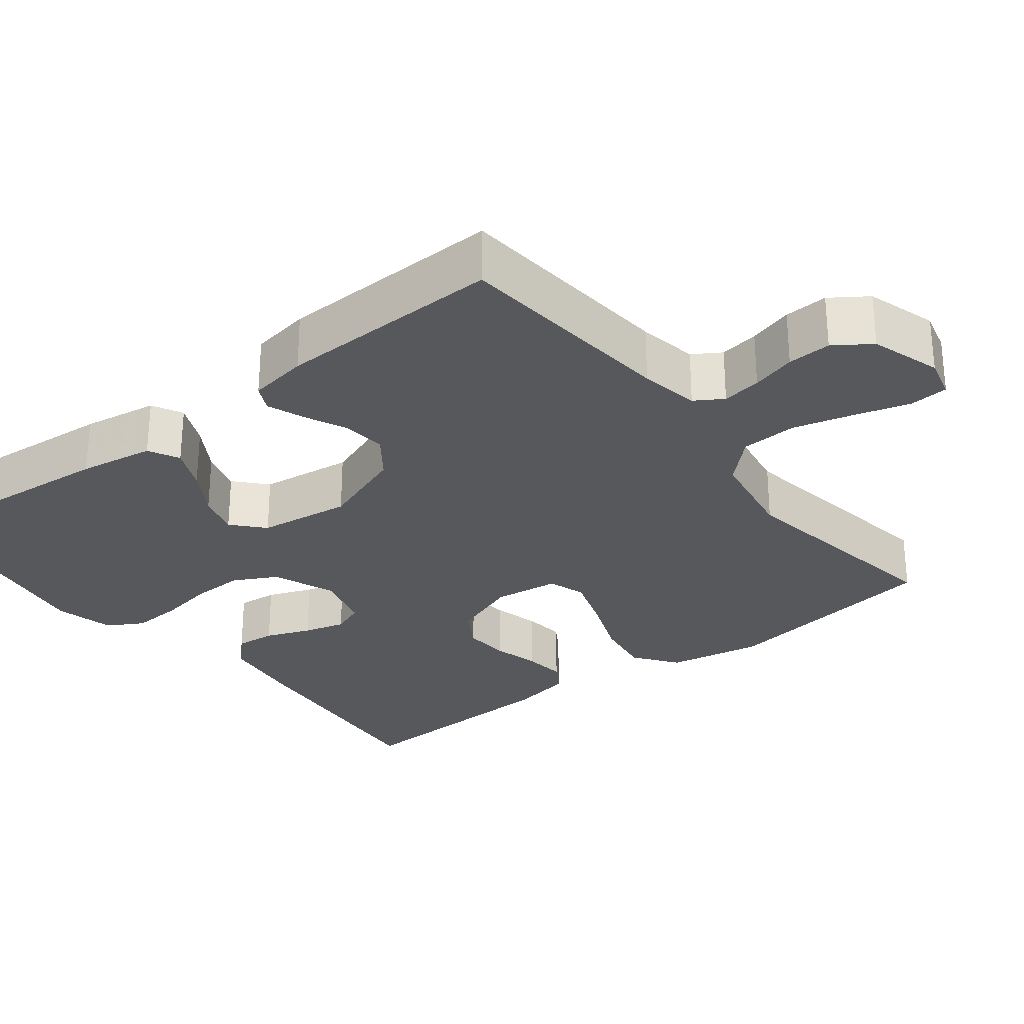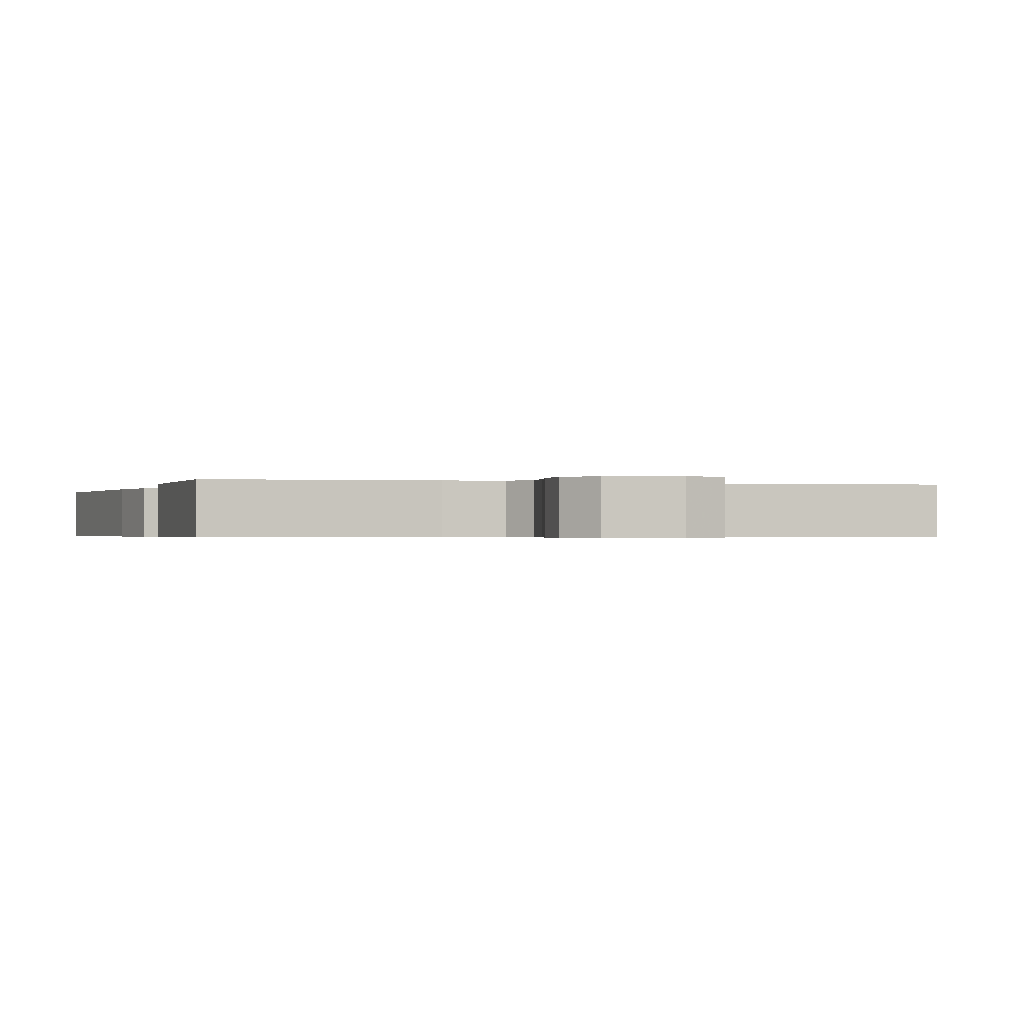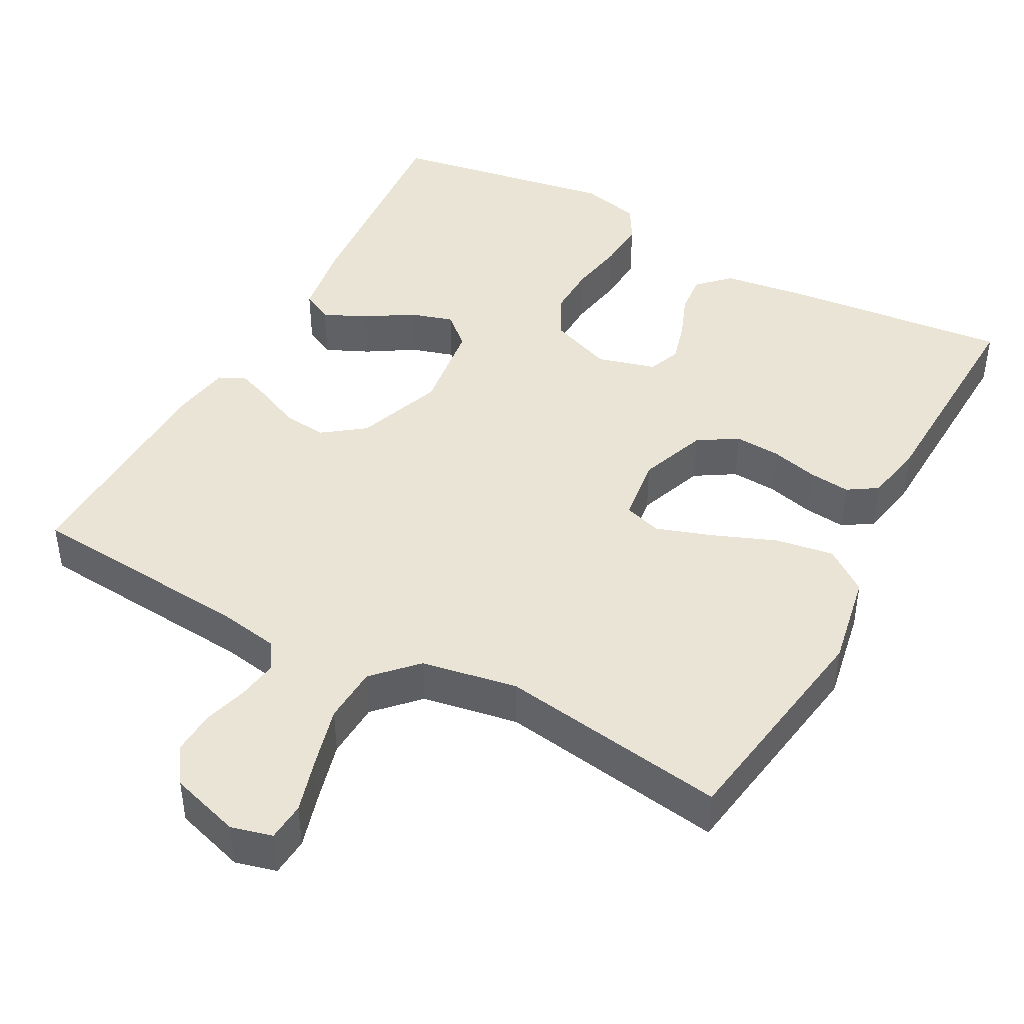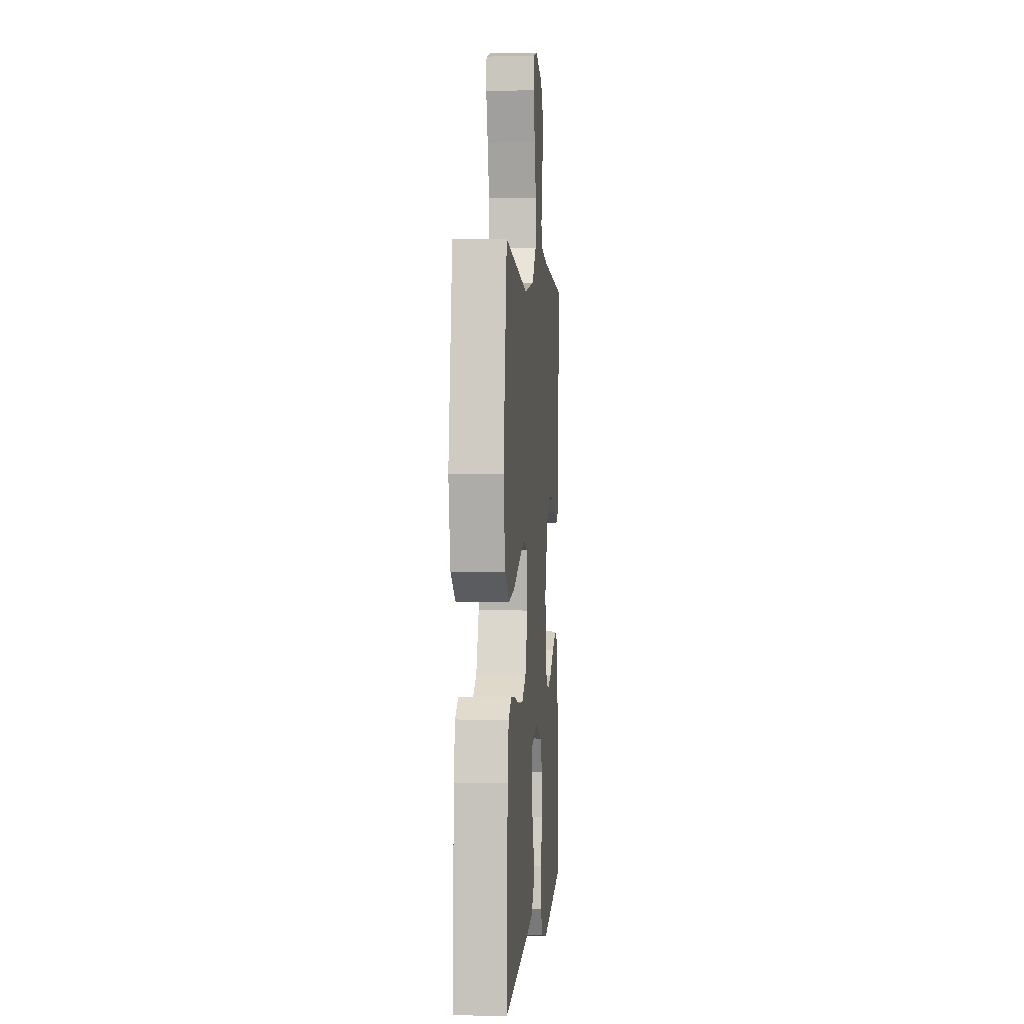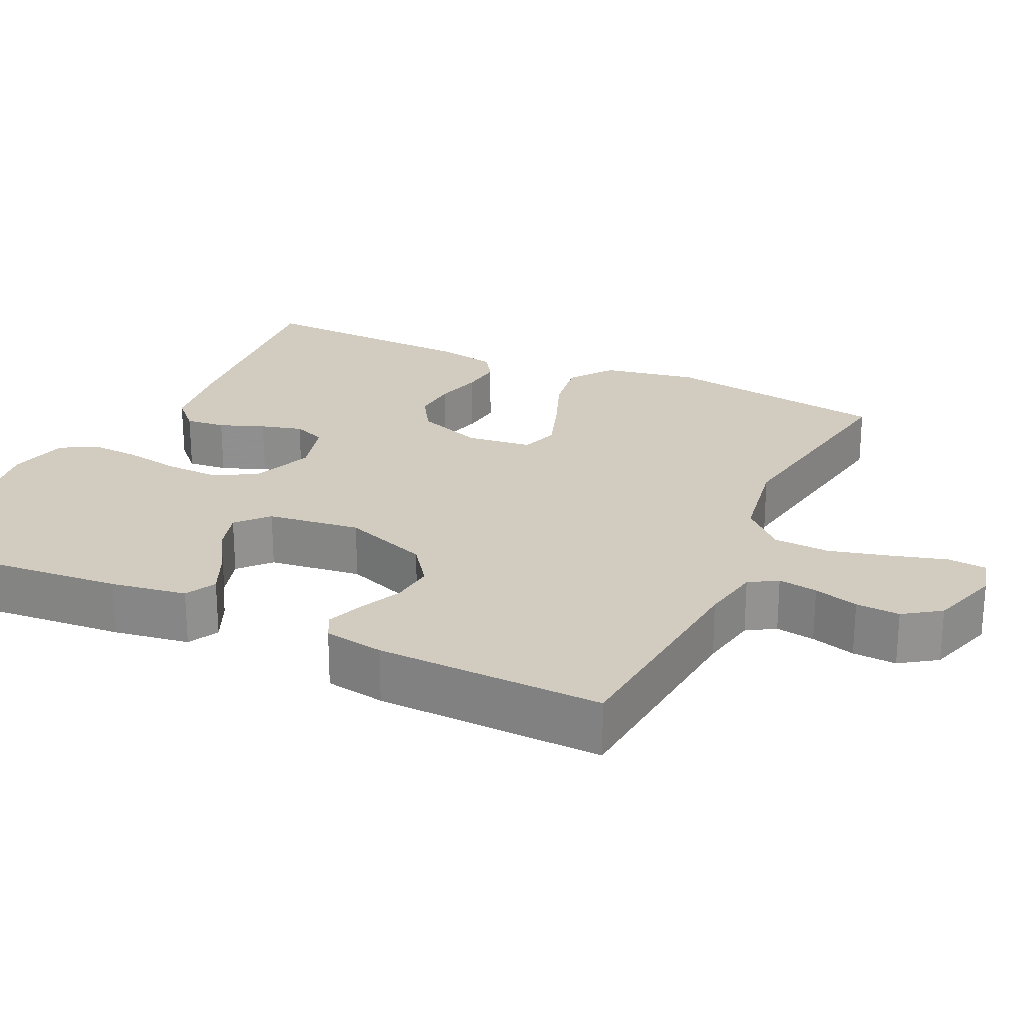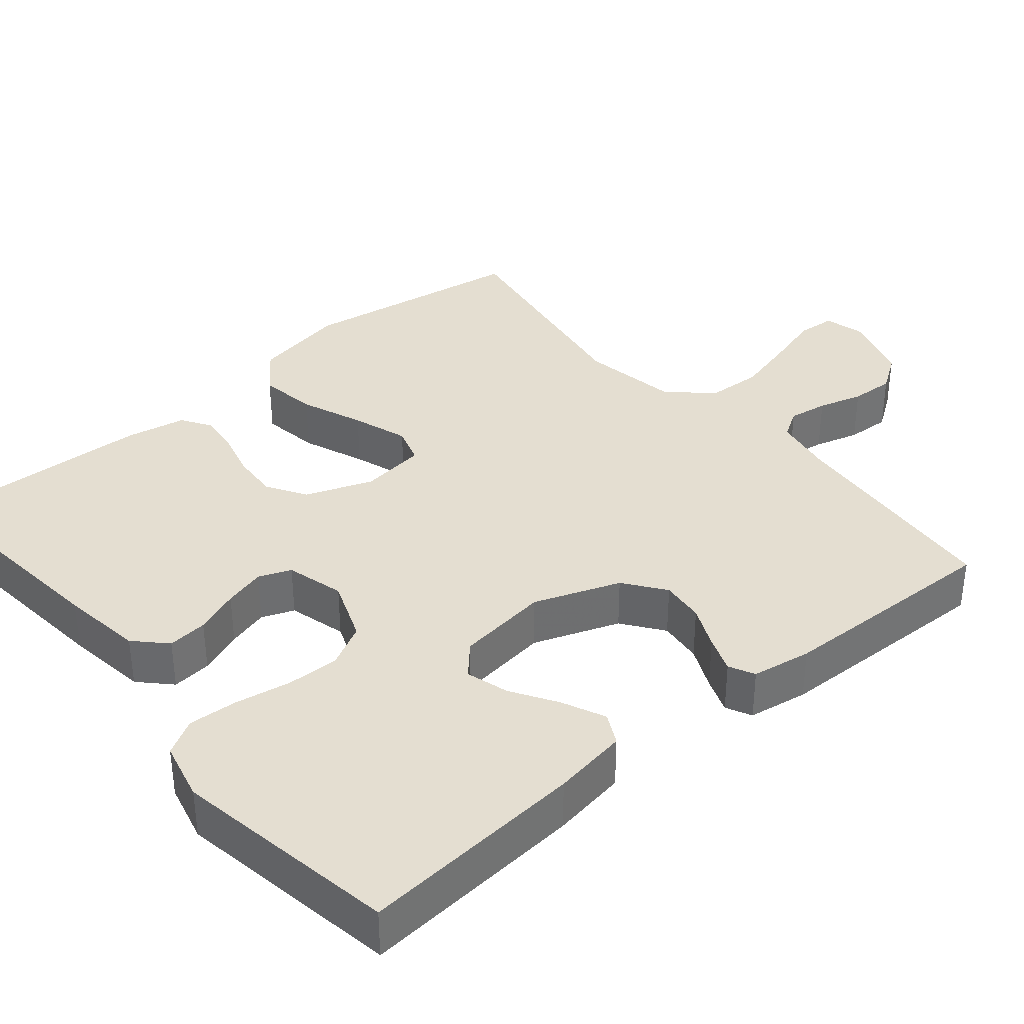
<metadata>
{"format":"obj","ext":"obj","renderer":"f3d","projection":"perspective","resolution":1024,"background":"white","views":[{"elev":-28.5,"azim":-52.0,"up":"+Y"},{"elev":-0.5,"azim":-18.7,"up":"+Y"},{"elev":43.9,"azim":28.3,"up":"+Y"},{"elev":1.7,"azim":95.0,"up":"+Z"},{"elev":24.0,"azim":-64.8,"up":"+Y"},{"elev":36.5,"azim":-130.0,"up":"+Y"}]}
</metadata>
<code>
v -0.5 0.07 0.5
v -0.2 0.07 0.526
v -0.121 0.07 0.54
v -0.098 0.07 0.577
v -0.106 0.07 0.629
v -0.123 0.07 0.688
v -0.126 0.07 0.746
v -0.093 0.07 0.794
v 0 0.07 0.823
v 0.054 0.07 0.809
v 0.058 0.07 0.758
v 0.037 0.07 0.685
v 0.016 0.07 0.605
v 0.02 0.07 0.53
v 0.073 0.07 0.475
v 0.2 0.07 0.453
v 0.5 0.07 0.5
v 0.546 0.07 0.2
v 0.523 0.07 0.075
v 0.466 0.07 0.033
v 0.389 0.07 0.045
v 0.306 0.07 0.078
v 0.232 0.07 0.103
v 0.182 0.07 0.087
v 0.171 0.07 0
v 0.204 0.07 -0.089
v 0.256 0.07 -0.121
v 0.317 0.07 -0.117
v 0.379 0.07 -0.101
v 0.434 0.07 -0.095
v 0.473 0.07 -0.12
v 0.488 0.07 -0.2
v 0.5 0.07 -0.5
v 0.2 0.07 -0.47
v 0.091 0.07 -0.455
v 0.051 0.07 -0.416
v 0.056 0.07 -0.363
v 0.079 0.07 -0.304
v 0.094 0.07 -0.249
v 0.077 0.07 -0.206
v 0 0.07 -0.185
v -0.083 0.07 -0.217
v -0.113 0.07 -0.274
v -0.111 0.07 -0.344
v -0.098 0.07 -0.418
v -0.094 0.07 -0.484
v -0.121 0.07 -0.531
v -0.2 0.07 -0.55
v -0.5 0.07 -0.5
v -0.475 0.07 -0.2
v -0.459 0.07 -0.1
v -0.418 0.07 -0.079
v -0.361 0.07 -0.105
v -0.3 0.07 -0.143
v -0.243 0.07 -0.16
v -0.202 0.07 -0.123
v -0.186 0.07 0
v -0.228 0.07 0.114
v -0.282 0.07 0.154
v -0.34 0.07 0.148
v -0.397 0.07 0.122
v -0.445 0.07 0.104
v -0.479 0.07 0.121
v -0.492 0.07 0.2
v -0.5 0 0.5
v -0.2 0 0.526
v -0.121 0 0.54
v -0.098 0 0.577
v -0.106 0 0.629
v -0.123 0 0.688
v -0.126 0 0.746
v -0.093 0 0.794
v 0 0 0.823
v 0.054 0 0.809
v 0.058 0 0.758
v 0.037 0 0.685
v 0.016 0 0.605
v 0.02 0 0.53
v 0.073 0 0.475
v 0.2 0 0.453
v 0.5 0 0.5
v 0.546 0 0.2
v 0.523 0 0.075
v 0.466 0 0.033
v 0.389 0 0.045
v 0.306 0 0.078
v 0.232 0 0.103
v 0.182 0 0.087
v 0.171 0 0
v 0.204 0 -0.089
v 0.256 0 -0.121
v 0.317 0 -0.117
v 0.379 0 -0.101
v 0.434 0 -0.095
v 0.473 0 -0.12
v 0.488 0 -0.2
v 0.5 0 -0.5
v 0.2 0 -0.47
v 0.091 0 -0.455
v 0.051 0 -0.416
v 0.056 0 -0.363
v 0.079 0 -0.304
v 0.094 0 -0.249
v 0.077 0 -0.206
v 0 0 -0.185
v -0.083 0 -0.217
v -0.113 0 -0.274
v -0.111 0 -0.344
v -0.098 0 -0.418
v -0.094 0 -0.484
v -0.121 0 -0.531
v -0.2 0 -0.55
v -0.5 0 -0.5
v -0.475 0 -0.2
v -0.459 0 -0.1
v -0.418 0 -0.079
v -0.361 0 -0.105
v -0.3 0 -0.143
v -0.243 0 -0.16
v -0.202 0 -0.123
v -0.186 0 0
v -0.228 0 0.114
v -0.282 0 0.154
v -0.34 0 0.148
v -0.397 0 0.122
v -0.445 0 0.104
v -0.479 0 0.121
v -0.492 0 0.2
f 63 64 1 2
f 60 61 62 63
f 60 63 2 3
f 59 60 3 4
f 58 59 4
f 57 58 4
f 56 57 4
f 51 52 53 54
f 51 54 55
f 50 51 55
f 49 50 55
f 48 49 55 56
f 44 45 46 47
f 43 44 47 48
f 35 36 37 38
f 35 38 39
f 34 35 39
f 33 34 39 40
f 31 32 33 40
f 28 29 30 31
f 27 28 31 40
f 19 20 21 22
f 19 22 23
f 16 17 18 19
f 15 16 19 23
f 14 15 23 24
f 9 10 11 12
f 9 12 13
f 8 9 13 14
f 5 6 7 8
f 4 5 8 14
f 43 48 56 4
f 42 43 4 14
f 41 42 14 24
f 26 27 40 41
f 25 26 41
f 24 25 41
f 66 65 128 127
f 127 126 125 124
f 67 66 127 124
f 68 67 124 123
f 68 123 122
f 68 122 121
f 68 121 120
f 118 117 116 115
f 119 118 115
f 119 115 114
f 119 114 113
f 120 119 113 112
f 111 110 109 108
f 112 111 108 107
f 102 101 100 99
f 103 102 99
f 103 99 98
f 104 103 98 97
f 104 97 96 95
f 95 94 93 92
f 104 95 92 91
f 86 85 84 83
f 87 86 83
f 83 82 81 80
f 87 83 80 79
f 88 87 79 78
f 76 75 74 73
f 77 76 73
f 78 77 73 72
f 72 71 70 69
f 78 72 69 68
f 68 120 112 107
f 78 68 107 106
f 88 78 106 105
f 105 104 91 90
f 105 90 89
f 105 89 88
f 1 65 66 2
f 2 66 67 3
f 3 67 68 4
f 4 68 69 5
f 5 69 70 6
f 6 70 71 7
f 7 71 72 8
f 8 72 73 9
f 9 73 74 10
f 10 74 75 11
f 11 75 76 12
f 12 76 77 13
f 13 77 78 14
f 14 78 79 15
f 15 79 80 16
f 16 80 81 17
f 17 81 82 18
f 18 82 83 19
f 19 83 84 20
f 20 84 85 21
f 21 85 86 22
f 22 86 87 23
f 23 87 88 24
f 24 88 89 25
f 25 89 90 26
f 26 90 91 27
f 27 91 92 28
f 28 92 93 29
f 29 93 94 30
f 30 94 95 31
f 31 95 96 32
f 32 96 97 33
f 33 97 98 34
f 34 98 99 35
f 35 99 100 36
f 36 100 101 37
f 37 101 102 38
f 38 102 103 39
f 39 103 104 40
f 40 104 105 41
f 41 105 106 42
f 42 106 107 43
f 43 107 108 44
f 44 108 109 45
f 45 109 110 46
f 46 110 111 47
f 47 111 112 48
f 48 112 113 49
f 49 113 114 50
f 50 114 115 51
f 51 115 116 52
f 52 116 117 53
f 53 117 118 54
f 54 118 119 55
f 55 119 120 56
f 56 120 121 57
f 57 121 122 58
f 58 122 123 59
f 59 123 124 60
f 60 124 125 61
f 61 125 126 62
f 62 126 127 63
f 63 127 128 64
f 64 128 65 1

</code>
